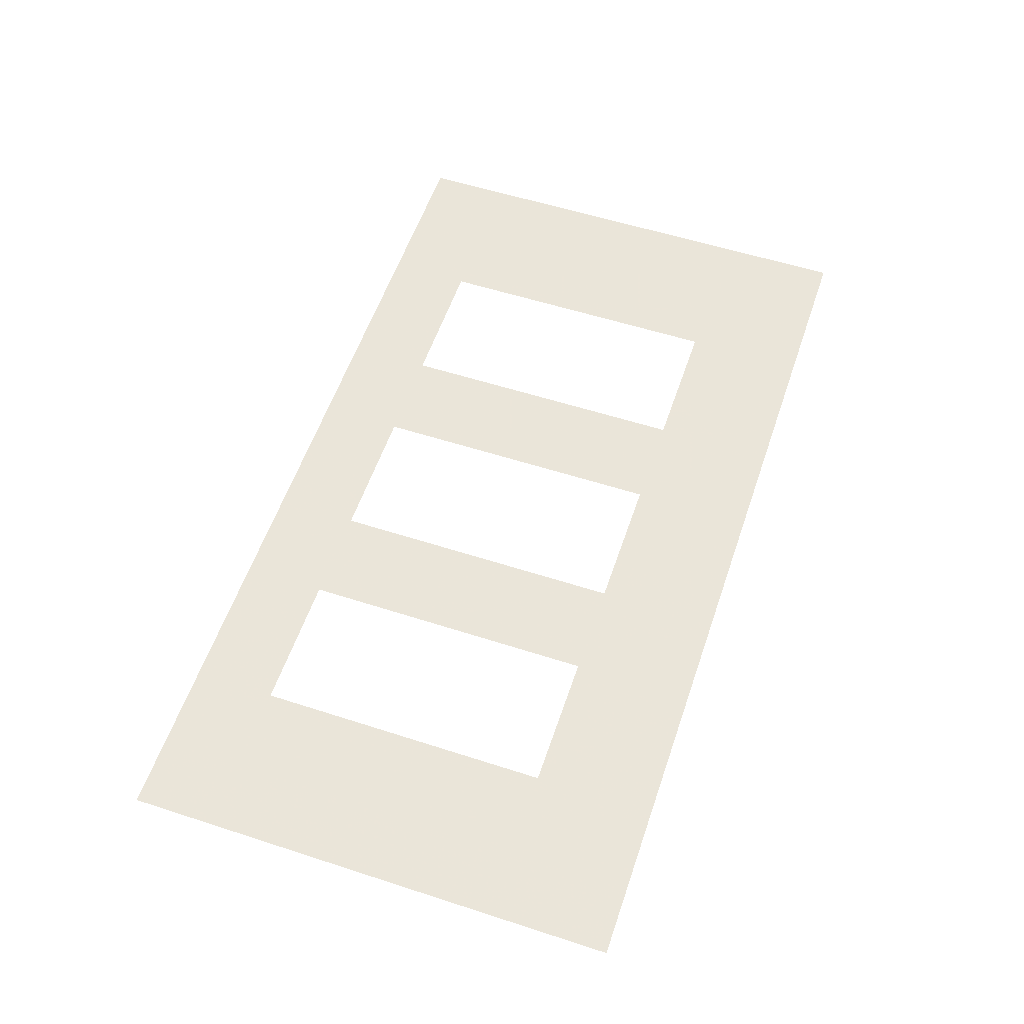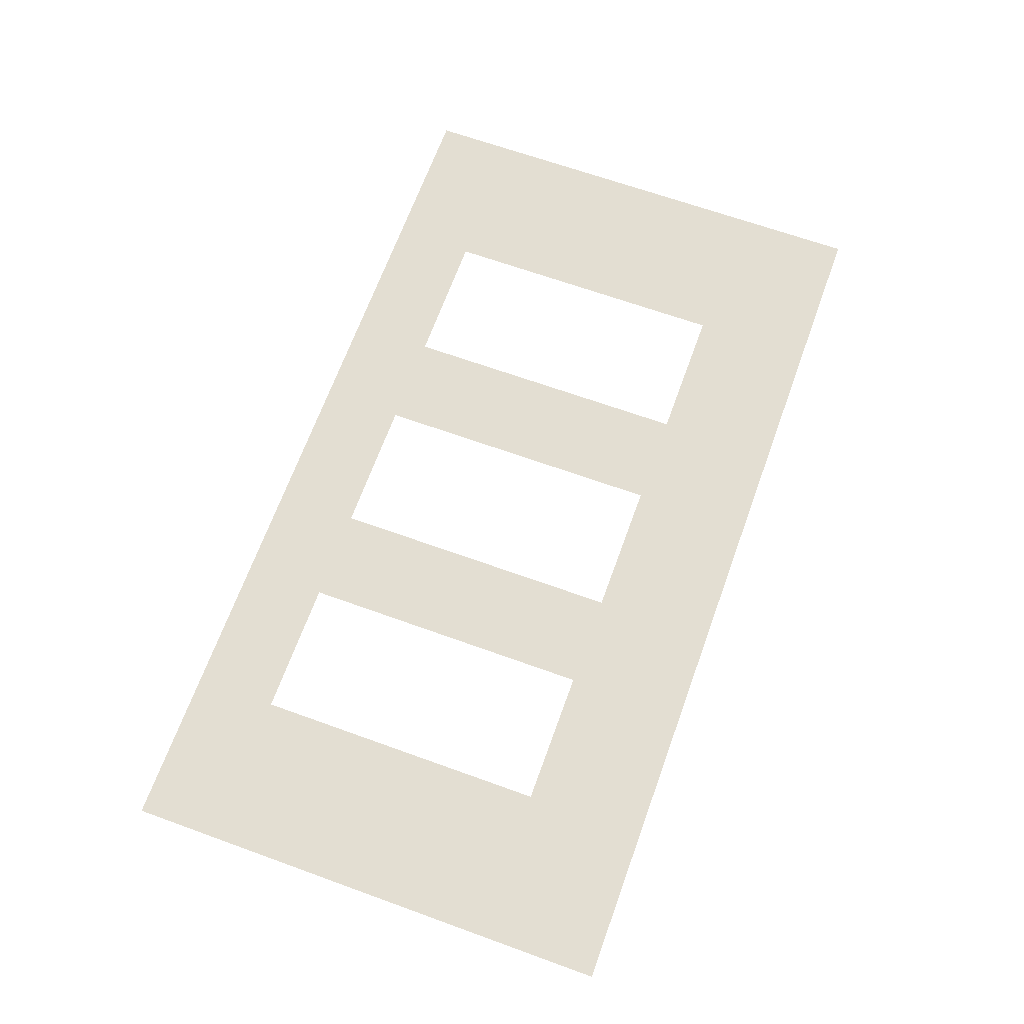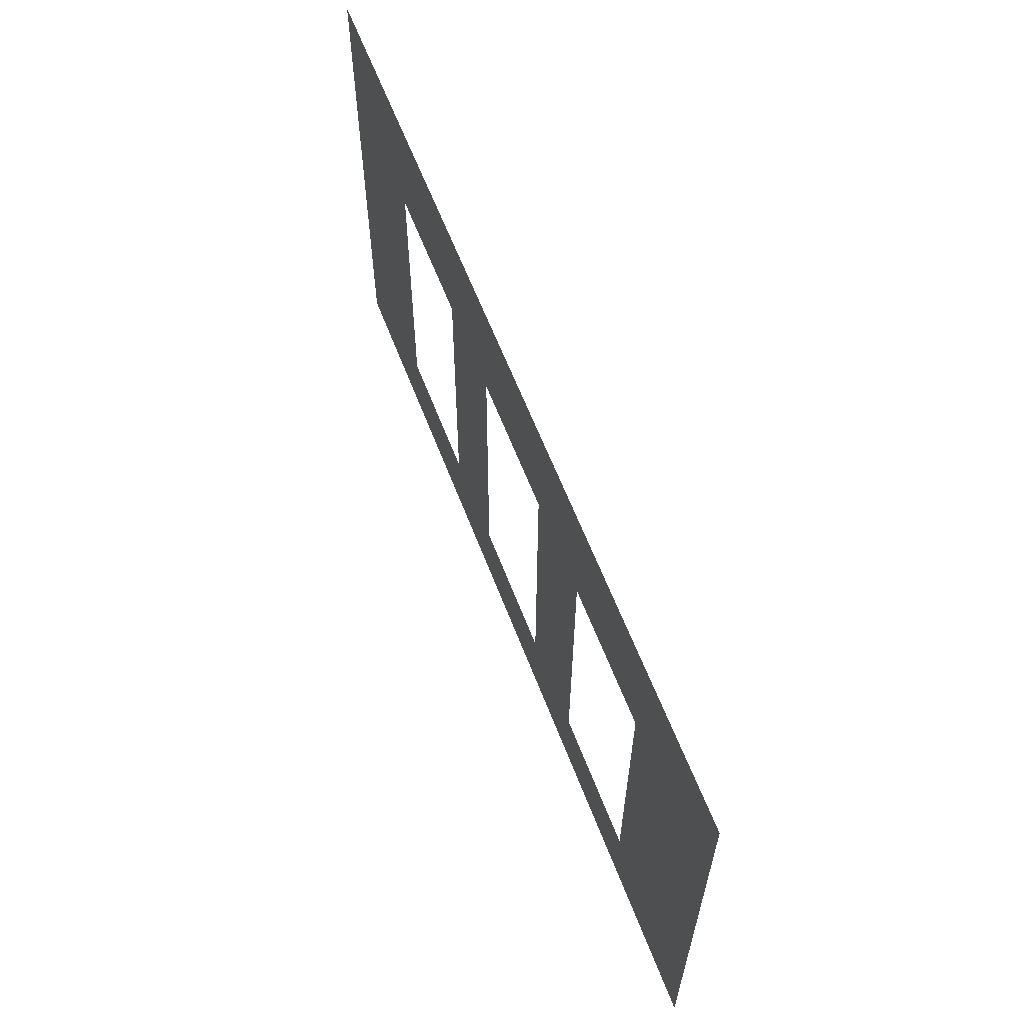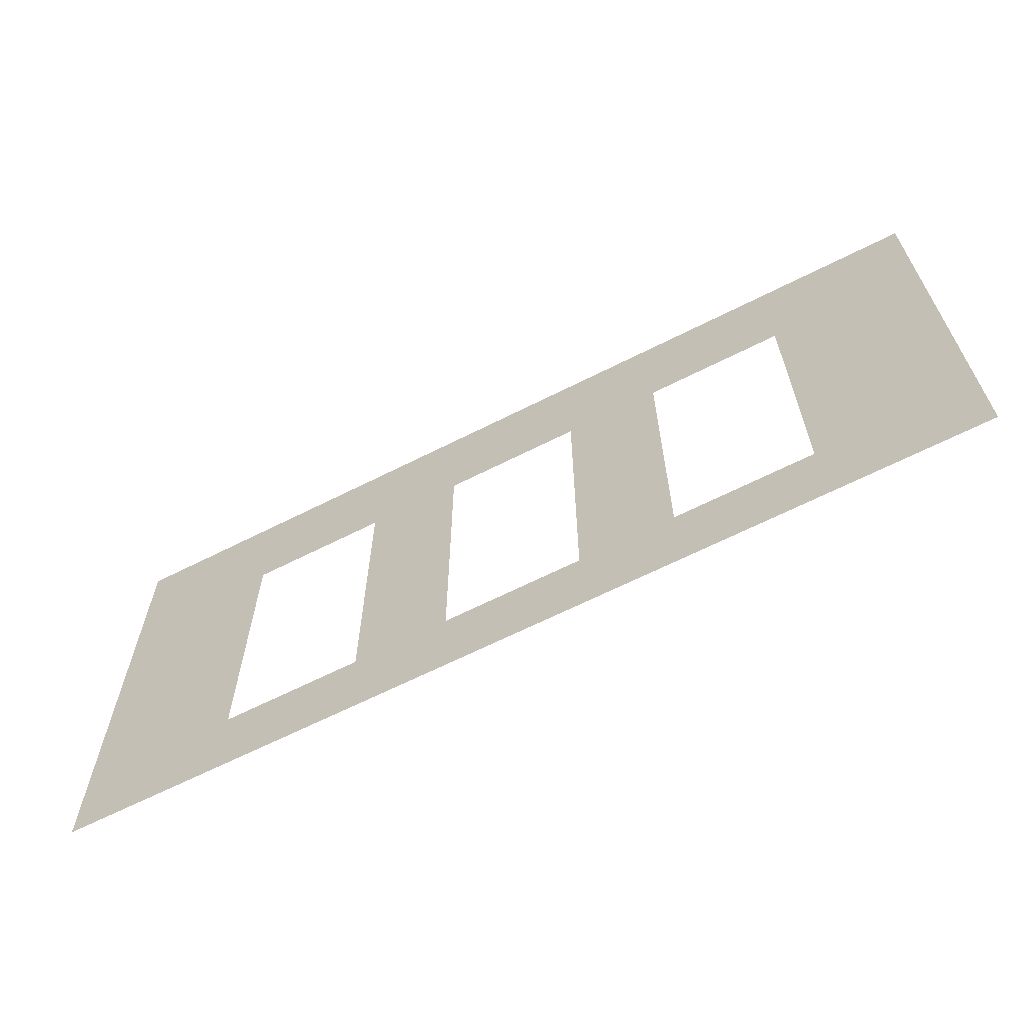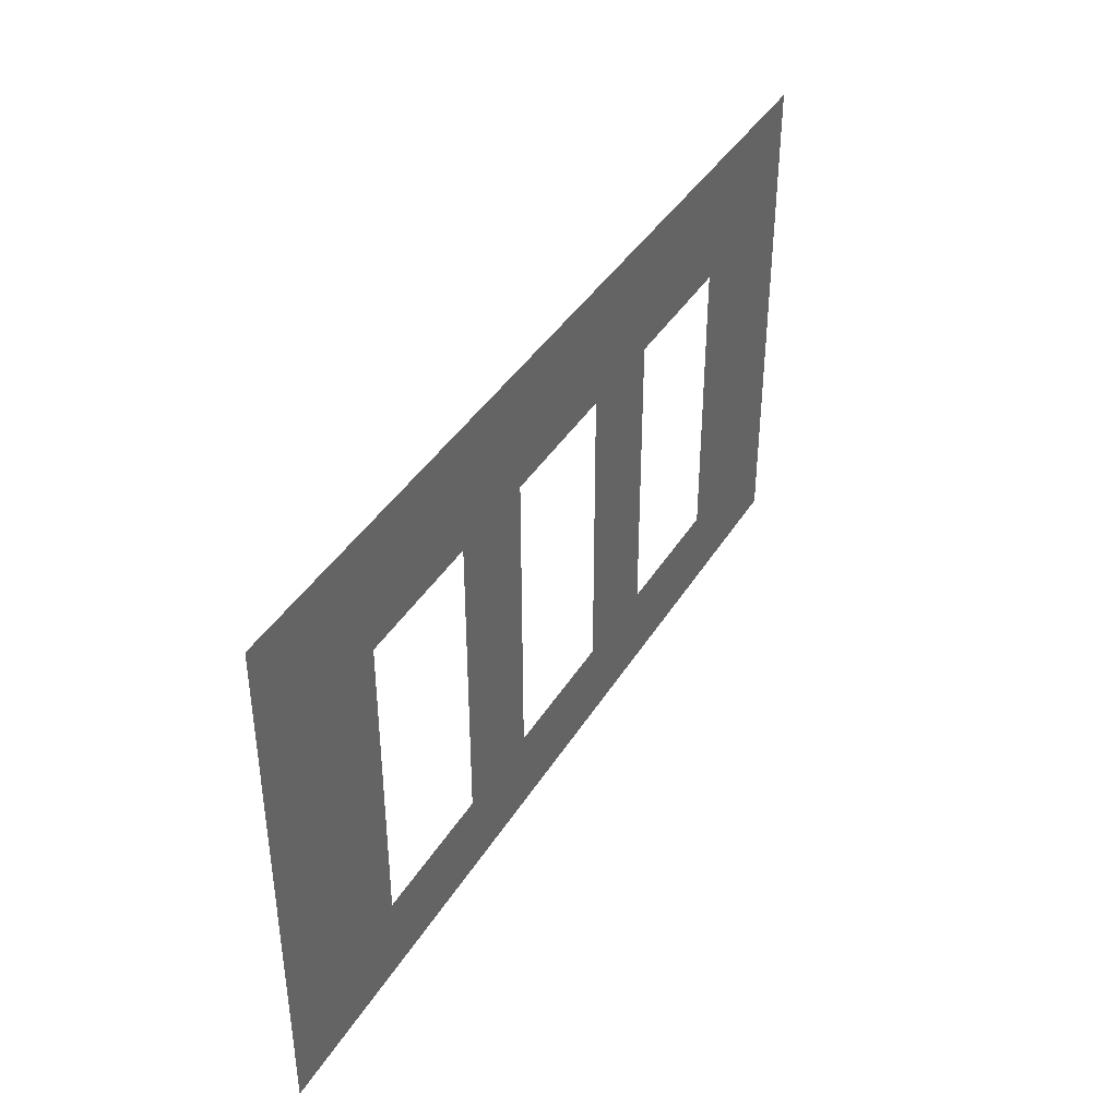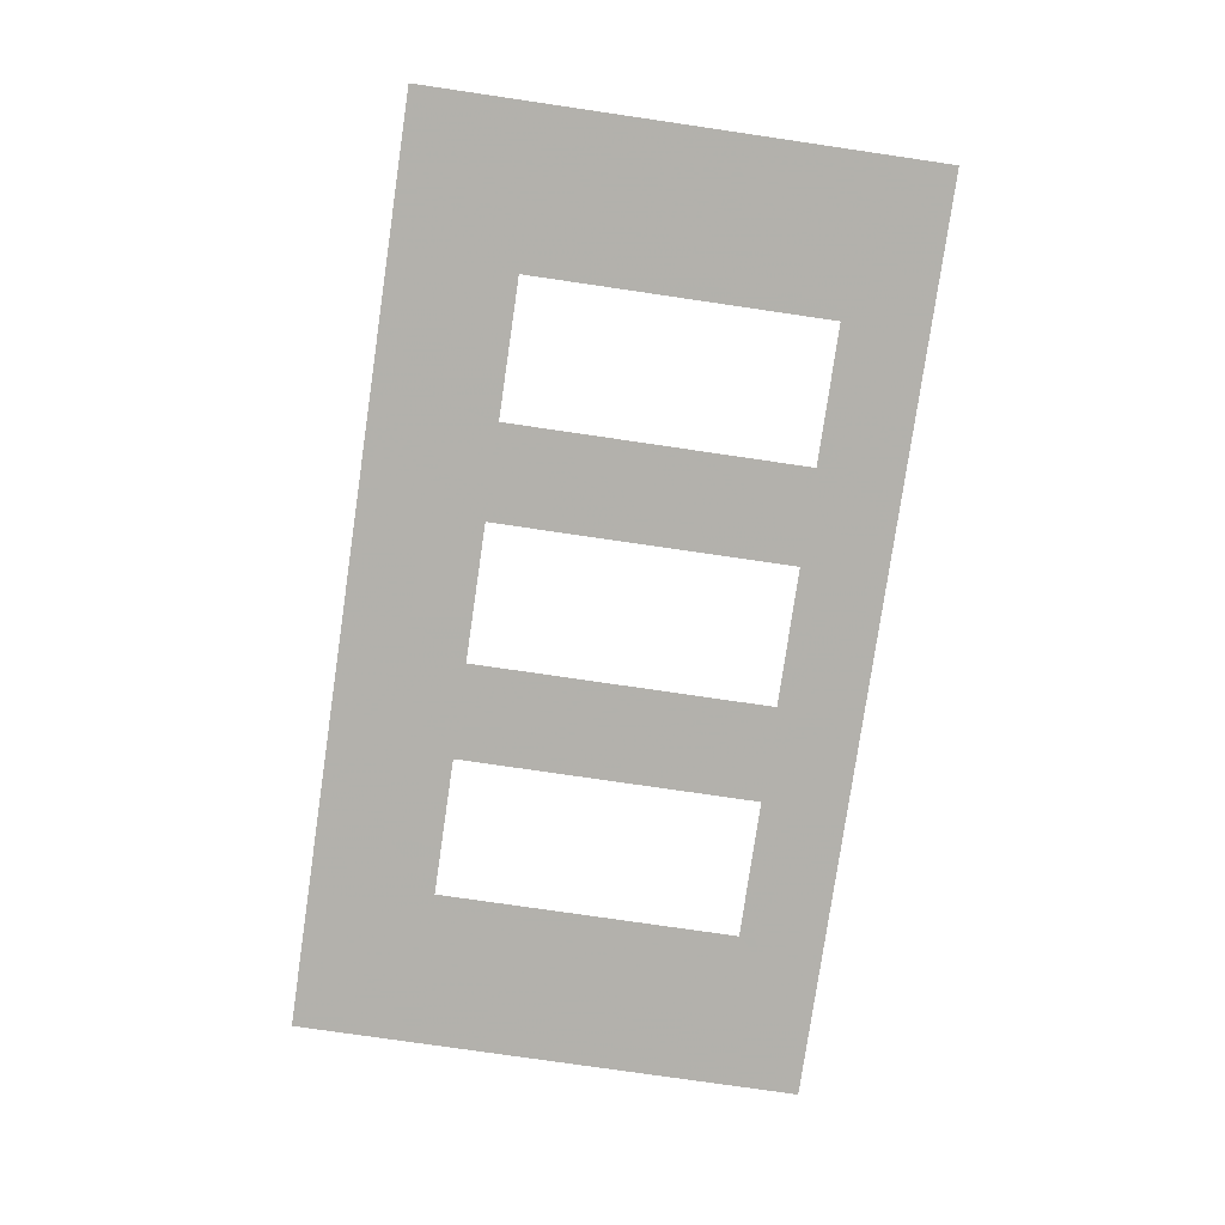
<metadata>
{"format":"obj","ext":"obj","renderer":"f3d","projection":"perspective","resolution":1024,"background":"white","views":[{"elev":55.9,"azim":108.8,"up":"+Z"},{"elev":66.1,"azim":110.0,"up":"+Z"},{"elev":61.1,"azim":-109.4,"up":"+Y"},{"elev":-64.7,"azim":-151.5,"up":"+Y"},{"elev":40.2,"azim":-59.9,"up":"+Y"},{"elev":-77.5,"azim":-98.3,"up":"+Z"}]}
</metadata>
<code>
o modern_siding_siding_2_lap_layout_a_surface
v 24.09 19.74 -73.71
v 24.09 20.99 -73.71
v 25.47 20.99 -73.74
v 25.47 19.74 -73.74
v 24.09 18.5 -73.71
v 25.47 18.5 -73.74
v 24.09 17.25 -73.71
v 25.47 17.25 -73.74
v 24.09 16 -73.71
v 25.47 16 -73.74
v 24.09 14.75 -73.71
v 25.47 14.75 -73.74
v 24.09 13.51 -73.71
v 25.47 13.51 -73.74
v 24.09 12.26 -73.71
v 25.47 12.26 -73.74
v 24.09 11.01 -73.71
v 25.47 11.01 -73.74
v 22.7 19.74 -73.68
v 22.7 20.99 -73.68
v 22.7 11.01 -73.68
v 22.7 12.26 -73.68
v 21.32 19.74 -73.64
v 21.32 20.99 -73.64
v 21.32 11.01 -73.64
v 21.32 12.26 -73.64
v 19.93 19.74 -73.61
v 19.93 20.99 -73.61
v 19.93 11.01 -73.61
v 19.93 12.26 -73.61
v 18.55 19.74 -73.57
v 18.55 20.99 -73.57
v 18.55 11.01 -73.57
v 18.55 12.26 -73.57
v 17.17 19.74 -73.54
v 17.17 20.99 -73.54
v 17.17 11.01 -73.54
v 17.17 12.26 -73.54
v 15.78 19.74 -73.5
v 15.78 20.99 -73.5
v 15.78 11.01 -73.5
v 15.78 12.26 -73.5
v 14.4 19.74 -73.47
v 14.4 20.99 -73.47
v 14.4 11.01 -73.47
v 14.4 12.26 -73.47
v 13.01 19.74 -73.43
v 13.01 20.99 -73.43
v 13.01 11.01 -73.43
v 13.01 12.26 -73.43
v 11.63 19.74 -73.4
v 11.63 20.99 -73.4
v 11.63 11.01 -73.4
v 11.63 12.26 -73.4
v 10.25 19.74 -73.36
v 10.25 20.99 -73.36
v 10.25 11.01 -73.36
v 10.25 12.26 -73.36
v 8.862 19.74 -73.33
v 8.862 20.99 -73.33
v 8.862 18.5 -73.33
v 8.862 11.01 -73.33
v 8.862 12.26 -73.33
v 7.477 19.74 -73.29
v 7.477 20.99 -73.29
v 7.477 18.5 -73.29
v 7.477 17.25 -73.29
v 8.862 17.25 -73.33
v 7.477 16 -73.29
v 8.862 16 -73.33
v 7.477 14.75 -73.29
v 8.862 14.75 -73.33
v 7.477 13.51 -73.29
v 8.862 13.51 -73.33
v 7.477 12.26 -73.29
v 7.477 11.01 -73.29
v 22.7 17.25 -73.68
v 22.42 17.6 -73.67
v 22.42 18.58 -73.67
v 20.61 18.58 -73.62
v 21.52 18.58 -73.65
v 22.7 16 -73.68
v 22.42 16.61 -73.67
v 22.42 15.62 -73.67
v 22.7 14.75 -73.68
v 19.71 18.58 -73.6
v 18.55 17.25 -73.57
v 17.83 17.6 -73.55
v 17.83 18.58 -73.55
v 16.93 18.58 -73.53
v 16.02 18.58 -73.51
v 19.71 17.6 -73.6
v 19.71 16.61 -73.6
v 18.55 16 -73.57
v 19.71 15.62 -73.6
v 17.83 16.61 -73.55
v 17.83 15.62 -73.55
v 18.55 14.75 -73.57
v 22.7 13.51 -73.68
v 22.42 14.64 -73.67
v 22.42 13.65 -73.67
v 22.42 12.67 -73.67
v 21.52 12.67 -73.65
v 20.61 12.67 -73.62
v 19.71 13.65 -73.6
v 18.55 13.51 -73.57
v 19.71 14.64 -73.6
v 17.83 14.64 -73.55
v 17.83 13.65 -73.55
v 19.71 12.67 -73.6
v 16.93 12.67 -73.53
v 17.83 12.67 -73.55
v 16.02 12.67 -73.51
v 15.12 18.58 -73.48
v 14.4 17.25 -73.47
v 15.12 17.6 -73.48
v 13.24 17.6 -73.44
v 13.24 18.58 -73.44
v 15.12 16.61 -73.48
v 14.4 16 -73.47
v 13.24 16.61 -73.44
v 15.12 15.62 -73.48
v 13.24 15.62 -73.44
v 14.4 14.75 -73.47
v 13.24 14.64 -73.44
v 12.34 18.58 -73.41
v 11.43 18.58 -73.39
v 10.53 18.58 -73.37
v 10.25 17.25 -73.36
v 10.53 16.61 -73.37
v 10.53 17.6 -73.37
v 10.25 16 -73.36
v 10.53 15.62 -73.37
v 10.25 14.75 -73.36
v 15.12 14.64 -73.48
v 15.12 13.65 -73.48
v 14.4 13.51 -73.47
v 13.24 13.65 -73.44
v 15.12 12.67 -73.48
v 13.24 12.67 -73.44
v 12.34 12.67 -73.41
v 10.53 14.64 -73.37
v 10.53 13.65 -73.37
v 10.25 13.51 -73.36
v 10.53 12.67 -73.37
v 11.43 12.67 -73.39
f 4 3 2 1
f 6 4 1 5
f 8 6 5 7
f 10 8 7 9
f 12 10 9 11
f 14 12 11 13
f 16 14 13 15
f 18 16 15 17
f 1 2 20 19
f 1 19 5
f 17 15 22 21
f 19 20 24 23
f 21 22 26 25
f 23 24 28 27
f 25 26 30 29
f 27 28 32 31
f 29 30 34 33
f 31 32 36 35
f 33 34 38 37
f 35 36 40 39
f 37 38 42 41
f 39 40 44 43
f 41 42 46 45
f 43 44 48 47
f 45 46 50 49
f 47 48 52 51
f 49 50 54 53
f 51 52 56 55
f 53 54 58 57
f 55 56 60 59
f 59 61 55
f 57 58 63 62
f 59 60 65 64
f 61 59 64 66
f 68 61 66 67
f 70 68 67 69
f 72 70 69 71
f 74 72 71 73
f 63 74 73 75
f 62 63 75 76
f 79 78 77
f 79 19 23
f 79 77 19
f 81 23 80
f 23 81 79
f 80 23 27
f 7 77 82 9
f 7 5 77
f 77 78 83 82
f 83 84 82
f 19 77 5
f 85 11 9 82
f 27 31 86
f 31 89 88 87
f 89 35 90
f 35 89 31
f 90 35 39 91
f 87 92 86 31
f 93 92 87
f 95 93 94
f 87 88 96
f 94 96 97
f 96 94 87
f 87 94 93
f 95 94 98
f 27 86 80
f 11 85 99 13
f 100 85 82 84
f 101 99 85 100
f 22 15 13 99
f 99 101 102 22
f 103 26 22 102
f 26 103 104 30
f 107 98 106 105
f 107 95 98
f 108 98 94 97
f 109 106 98 108
f 34 30 110
f 30 104 110
f 105 106 34 110
f 112 111 38
f 112 34 106 109
f 38 34 112
f 113 42 38 111
f 91 39 114
f 114 39 43
f 116 114 115
f 43 118 117 115
f 118 43 47
f 114 43 115
f 120 119 116 115
f 115 117 121 120
f 119 120 122
f 121 123 120
f 120 123 125 124
f 47 51 126
f 126 51 127
f 47 126 118
f 51 128 127
f 128 51 55
f 61 129 55
f 131 129 130
f 128 129 131
f 70 132 129 68
f 133 130 132
f 130 129 132
f 68 129 61
f 55 129 128
f 72 134 132 70
f 122 120 124 135
f 135 124 137 136
f 138 137 124 125
f 113 139 42
f 42 139 46
f 137 138 140 46
f 50 46 140
f 50 140 141
f 46 139 136 137
f 133 132 134 142
f 142 134 144 143
f 134 72 74 144
f 143 144 58 145
f 141 146 54
f 145 58 54 146
f 141 54 50
f 63 58 144 74

</code>
